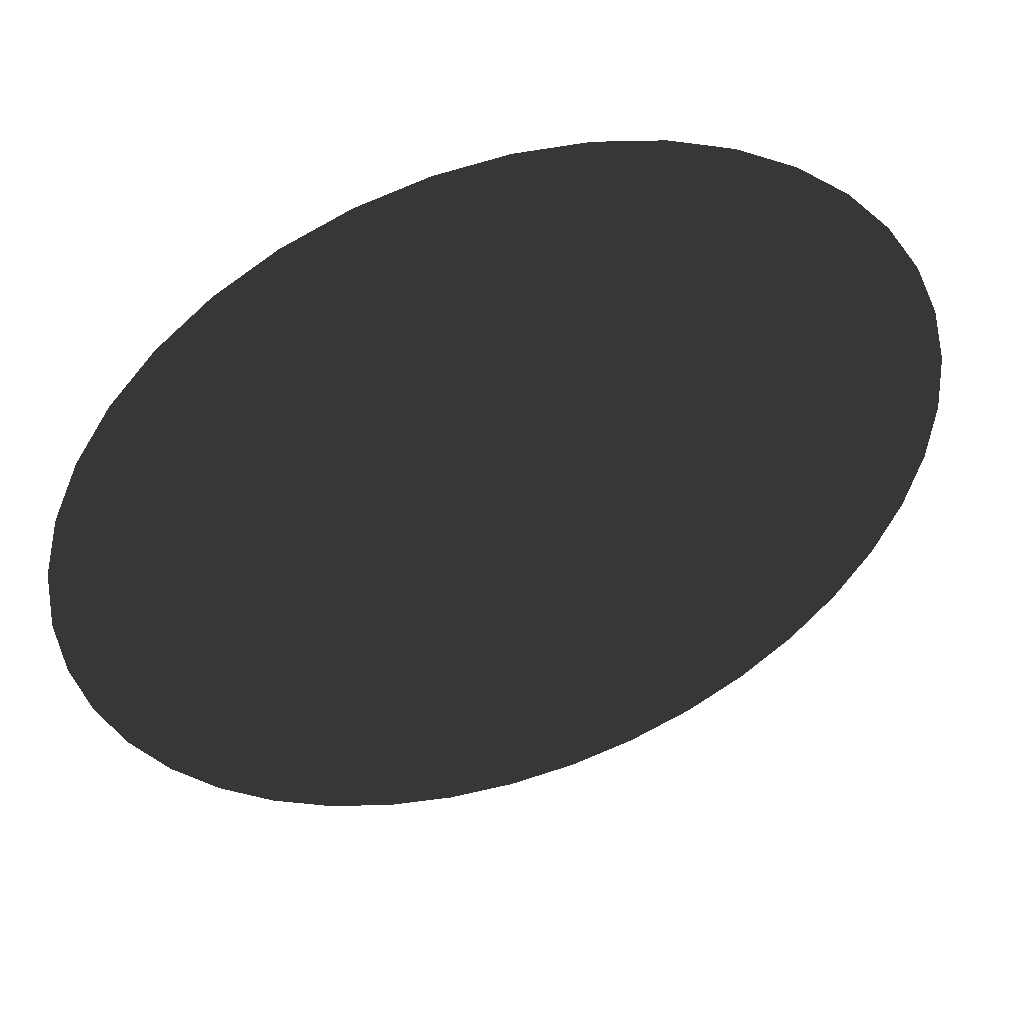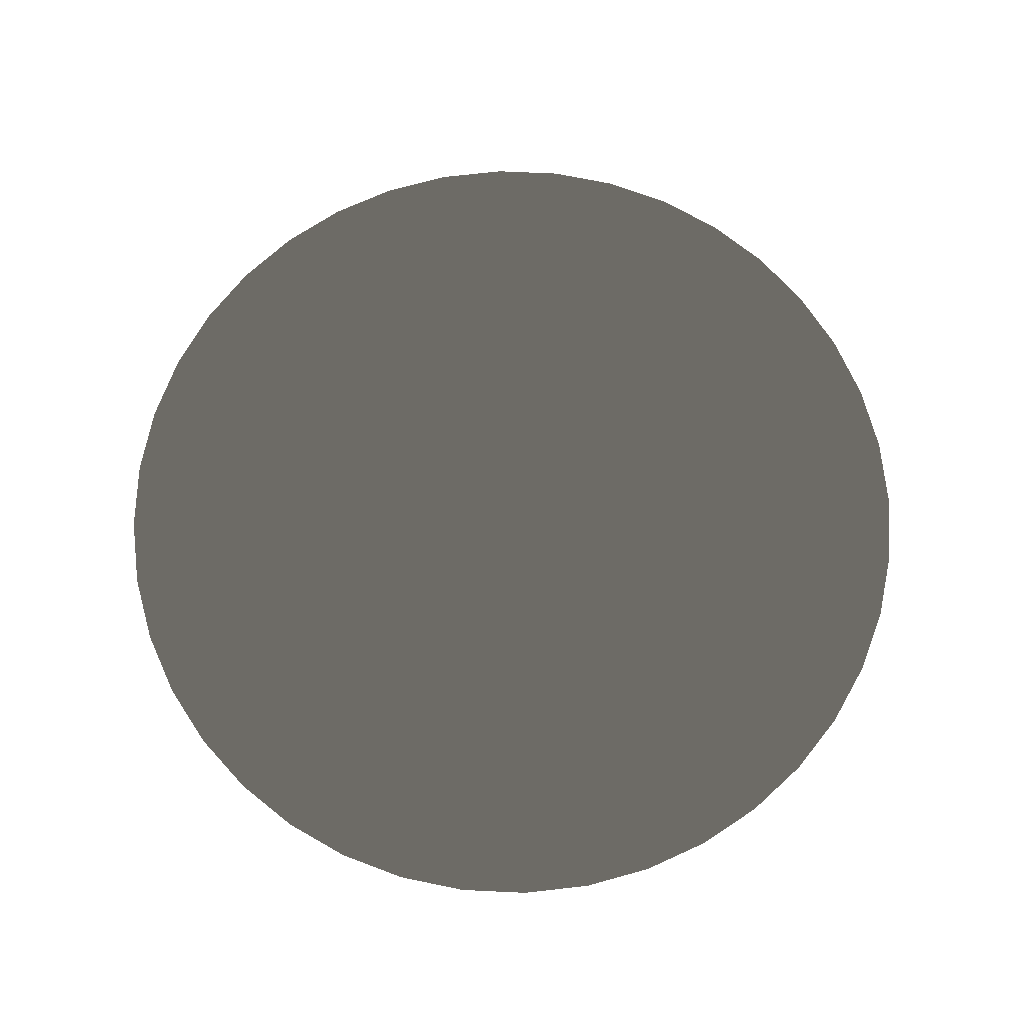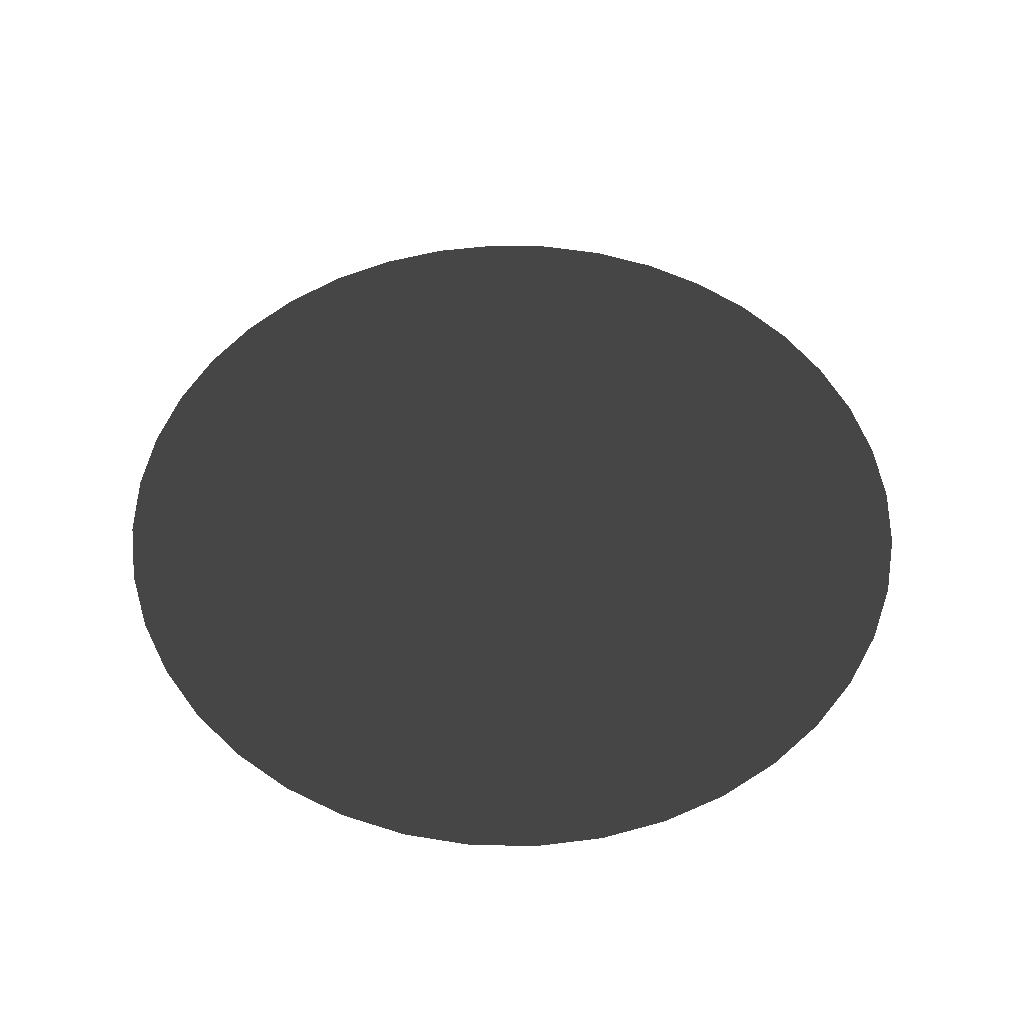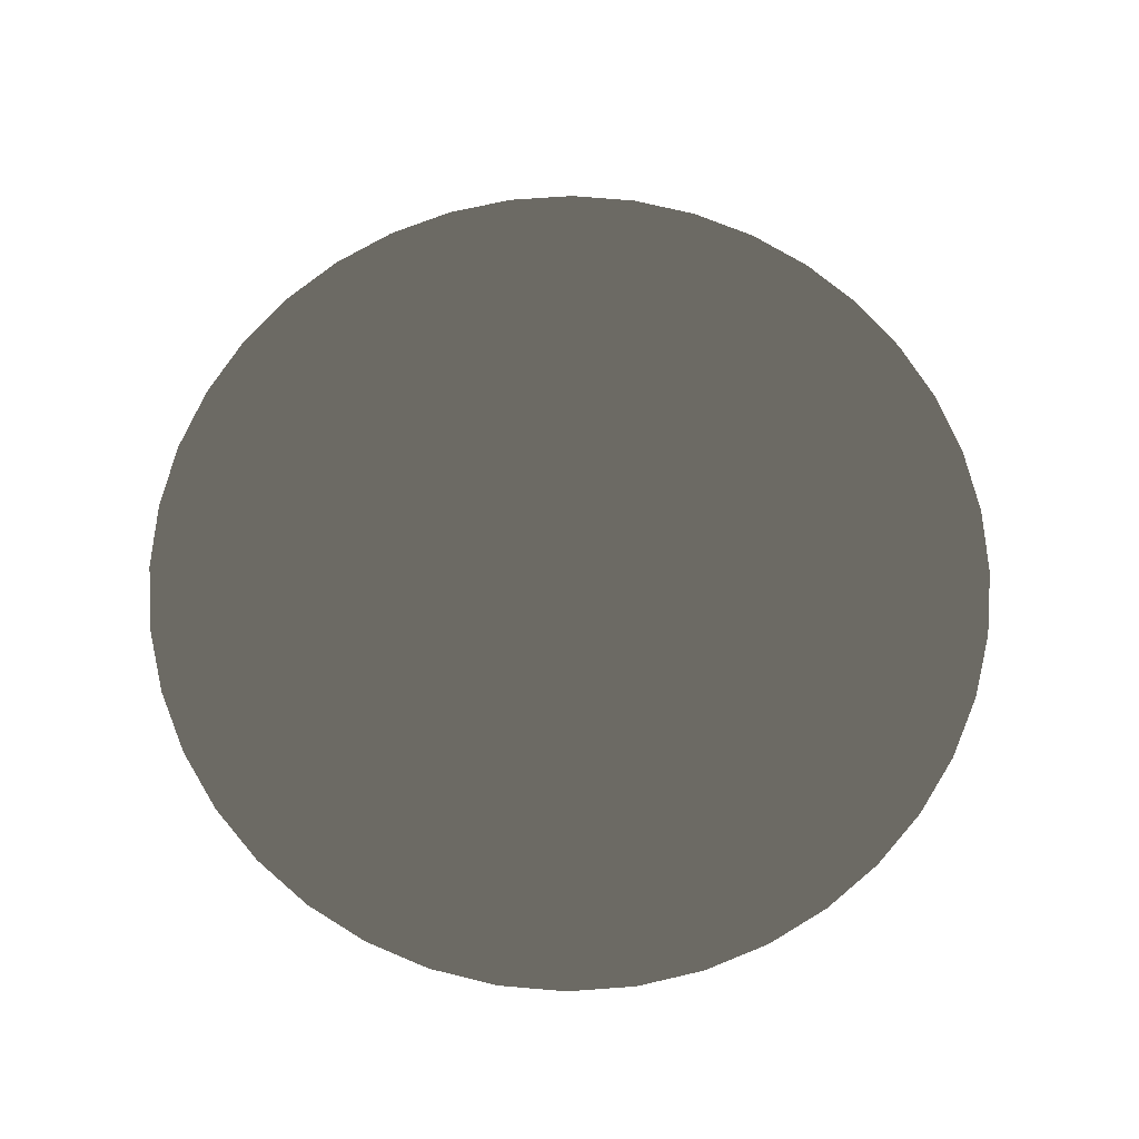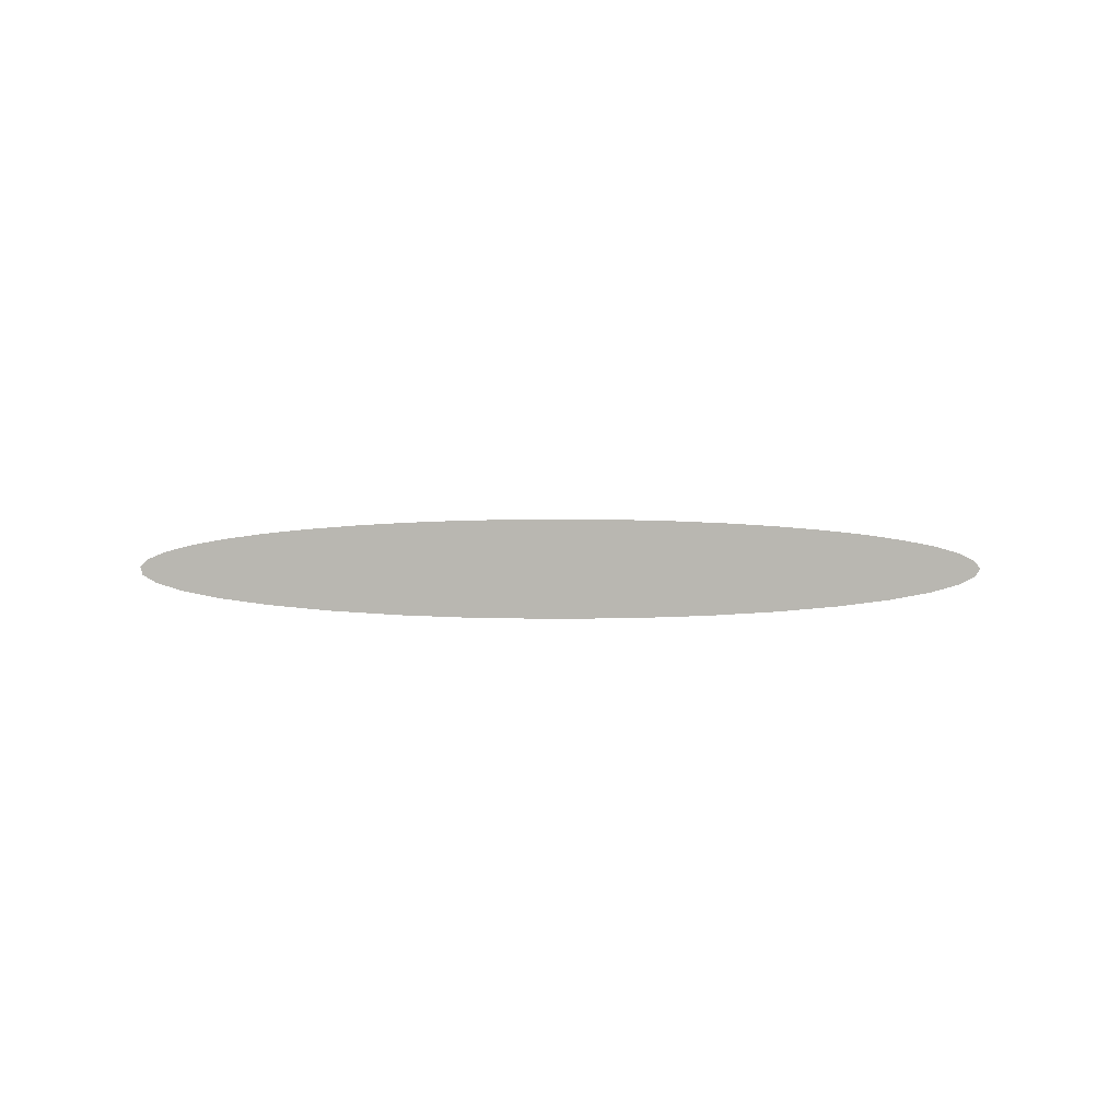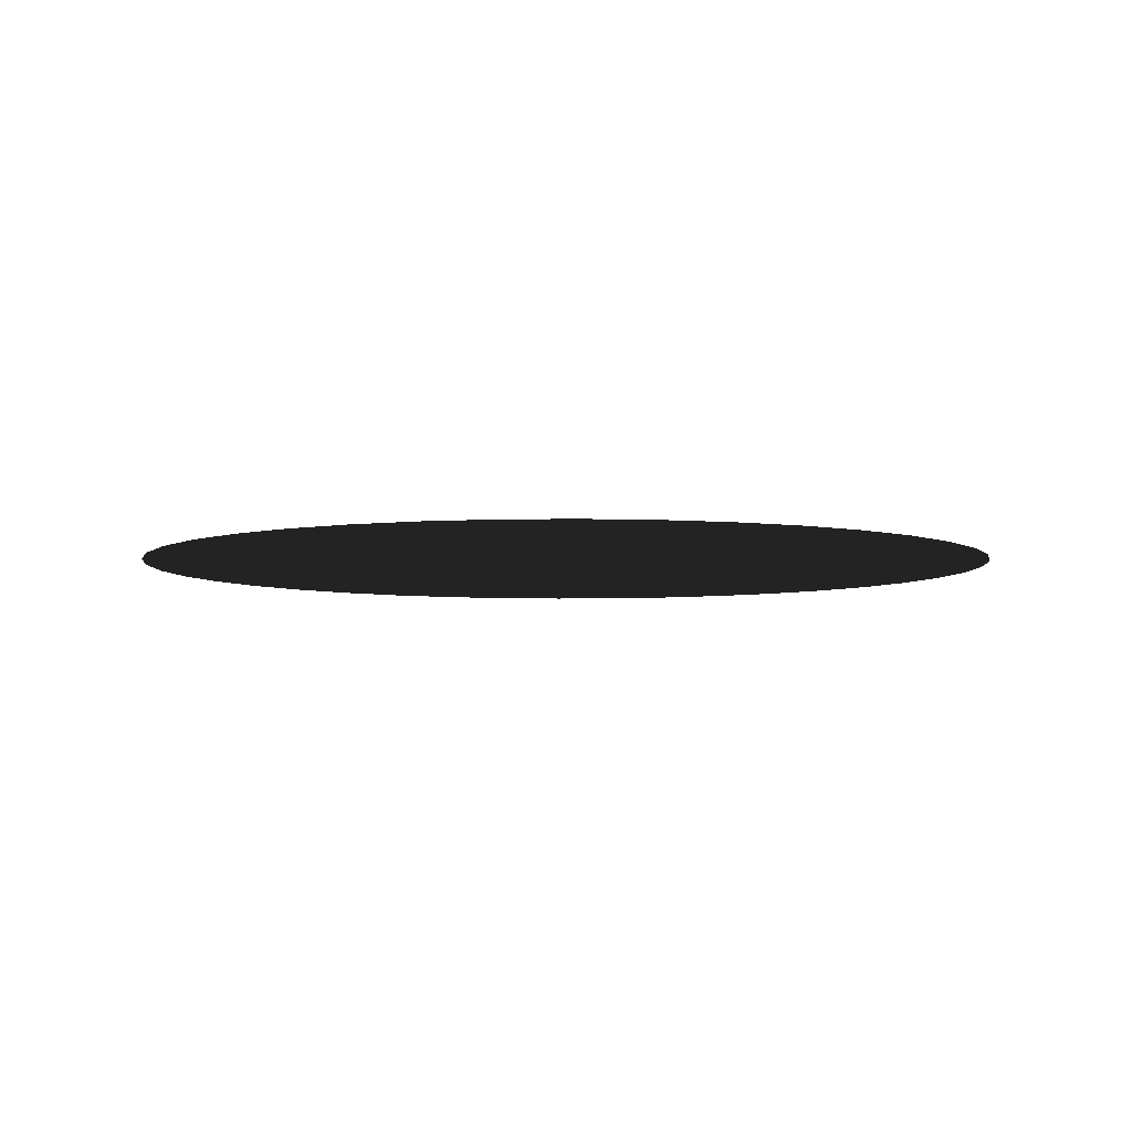
<metadata>
{"format":"obj","ext":"obj","renderer":"f3d","projection":"perspective","resolution":1024,"background":"white","views":[{"elev":48.4,"azim":161.8,"up":"+Z"},{"elev":72.3,"azim":-28.9,"up":"+Y"},{"elev":51.8,"azim":-102.3,"up":"+Y"},{"elev":70.6,"azim":-17.6,"up":"+Y"},{"elev":6.7,"azim":163.0,"up":"+Y"},{"elev":-5.3,"azim":160.7,"up":"+Y"}]}
</metadata>
<code>
v 0.75 0 0
v 0.9877 0 0.1564
v 0.7336 0 0.1559
v 1 0 0
v 0.9511 0 0.309
v 0.6852 0 0.3051
v 0.891 0 0.454
v 0.6068 0 0.4408
v 0.809 0 0.5878
v 0.7071 0 0.7071
v 0.5018 0 0.5574
v 0.5878 0 0.809
v 0.375 0 0.6495
v 0.454 0 0.891
v 0.2318 0 0.7133
v 0.309 0 0.9511
v 0.1564 0 0.9877
v 0.0784 0 0.7459
v -1.837e-16 0 1
v -0.0784 0 0.7459
v -0.1564 0 0.9877
v -0.2318 0 0.7133
v -0.309 0 0.9511
v -0.454 0 0.891
v -0.375 0 0.6495
v -0.5878 0 0.809
v -0.5018 0 0.5574
v -0.7071 0 0.7071
v -0.6068 0 0.4408
v -0.809 0 0.5878
v -0.891 0 0.454
v -0.6852 0 0.3051
v -0.9511 0 0.309
v -0.7336 0 0.1559
v -0.9877 0 0.1564
v -0.75 0 -4.249e-16
v -1 0 -1.225e-16
v -0.9877 0 -0.1564
v -0.7336 0 -0.1559
v -0.9511 0 -0.309
v -0.6852 0 -0.3051
v -0.891 0 -0.454
v -0.6068 0 -0.4408
v -0.809 0 -0.5878
v -0.7071 0 -0.7071
v -0.5018 0 -0.5574
v -0.5878 0 -0.809
v -0.375 0 -0.6495
v -0.454 0 -0.891
v -0.2318 0 -0.7133
v -0.309 0 -0.9511
v -0.1564 0 -0.9877
v -0.0784 0 -0.7459
v 6.123e-17 0 -1
v 0.0784 0 -0.7459
v 0.1564 0 -0.9877
v 0.2318 0 -0.7133
v 0.309 0 -0.9511
v 0.454 0 -0.891
v 0.375 0 -0.6495
v 0.5878 0 -0.809
v 0.5018 0 -0.5574
v 0.7071 0 -0.7071
v 0.6068 0 -0.4408
v 0.809 0 -0.5878
v 0.891 0 -0.454
v 0.6852 0 -0.3051
v 0.9511 0 -0.309
v 0.7336 0 -0.1559
v 0.9877 0 -0.1564
v 0.5 0 0
v 0.4755 0 0.1545
v 0.4045 0 0.2939
v 0.2939 0 0.4045
v 0.1545 0 0.4755
v -9.185e-17 0 0.5
v -0.1545 0 0.4755
v -0.2939 0 0.4045
v -0.4045 0 0.2939
v -0.4755 0 0.1545
v -0.5 0 -6.123e-17
v -0.4755 0 -0.1545
v -0.4045 0 -0.2939
v -0.2939 0 -0.4045
v -0.1545 0 -0.4755
v 3.062e-17 0 -0.5
v 0.1545 0 -0.4755
v 0.2939 0 -0.4045
v 0.4045 0 -0.2939
v 0.4755 0 -0.1545
v 0.25 0 0
v 0.2023 0 0.1469
v 0.07725 0 0.2378
v -0.07725 0 0.2378
v -0.2023 0 0.1469
v -0.25 0 -3.062e-17
v -0.2023 0 -0.1469
v -0.07725 0 -0.2378
v 0.07725 0 -0.2378
v 0.2023 0 -0.1469
v 0 0 0
f 1 2 3
f 2 1 4
f 3 2 5
f 6 5 7
f 5 6 3
f 8 7 9
f 7 8 6
f 8 9 10
f 11 10 12
f 10 11 8
f 13 12 14
f 12 13 11
f 15 14 16
f 14 15 13
f 15 16 17
f 18 17 19
f 17 18 15
f 20 19 21
f 19 20 18
f 22 21 23
f 21 22 20
f 22 23 24
f 25 24 26
f 24 25 22
f 27 26 28
f 26 27 25
f 29 28 30
f 28 29 27
f 29 30 31
f 32 31 33
f 31 32 29
f 34 33 35
f 33 34 32
f 36 35 37
f 35 36 34
f 36 37 38
f 39 38 40
f 38 39 36
f 41 40 42
f 40 41 39
f 43 42 44
f 42 43 41
f 43 44 45
f 46 45 47
f 45 46 43
f 48 47 49
f 47 48 46
f 50 49 51
f 49 50 48
f 50 51 52
f 53 52 54
f 52 53 50
f 55 54 56
f 54 55 53
f 57 56 58
f 56 57 55
f 57 58 59
f 60 59 61
f 59 60 57
f 62 61 63
f 61 62 60
f 64 63 65
f 63 64 62
f 64 65 66
f 67 66 68
f 66 67 64
f 69 68 70
f 68 69 67
f 1 70 4
f 70 1 69
f 71 3 72
f 3 71 1
f 72 3 6
f 73 6 8
f 6 73 72
f 73 8 11
f 74 11 13
f 11 74 73
f 75 13 15
f 13 75 74
f 75 15 18
f 76 18 20
f 18 76 75
f 77 20 22
f 20 77 76
f 77 22 25
f 78 25 27
f 25 78 77
f 79 27 29
f 27 79 78
f 79 29 32
f 80 32 34
f 32 80 79
f 81 34 36
f 34 81 80
f 81 36 39
f 82 39 41
f 39 82 81
f 83 41 43
f 41 83 82
f 83 43 46
f 84 46 48
f 46 84 83
f 85 48 50
f 48 85 84
f 85 50 53
f 86 53 55
f 53 86 85
f 87 55 57
f 55 87 86
f 87 57 60
f 88 60 62
f 60 88 87
f 89 62 64
f 62 89 88
f 89 64 67
f 90 67 69
f 67 90 89
f 71 69 1
f 69 71 90
f 91 72 92
f 72 91 71
f 92 72 73
f 92 73 74
f 93 74 75
f 74 93 92
f 93 75 76
f 94 76 77
f 76 94 93
f 94 77 78
f 95 78 79
f 78 95 94
f 95 79 80
f 96 80 81
f 80 96 95
f 96 81 82
f 97 82 83
f 82 97 96
f 97 83 84
f 98 84 85
f 84 98 97
f 98 85 86
f 99 86 87
f 86 99 98
f 99 87 88
f 100 88 89
f 88 100 99
f 100 89 90
f 91 90 71
f 90 91 100
f 101 92 93
f 92 101 91
f 101 93 94
f 101 94 95
f 101 95 96
f 101 96 97
f 101 97 98
f 101 98 99
f 101 99 100
f 101 100 91

</code>
